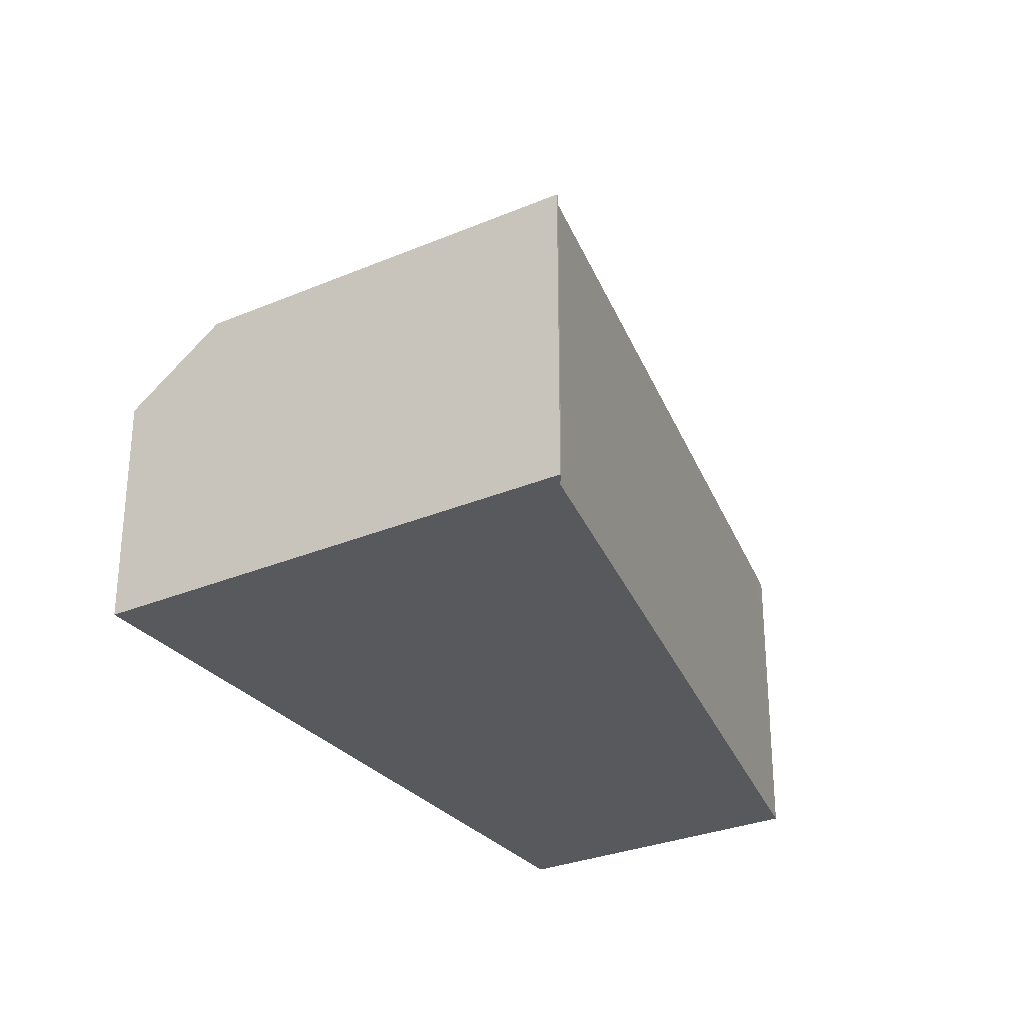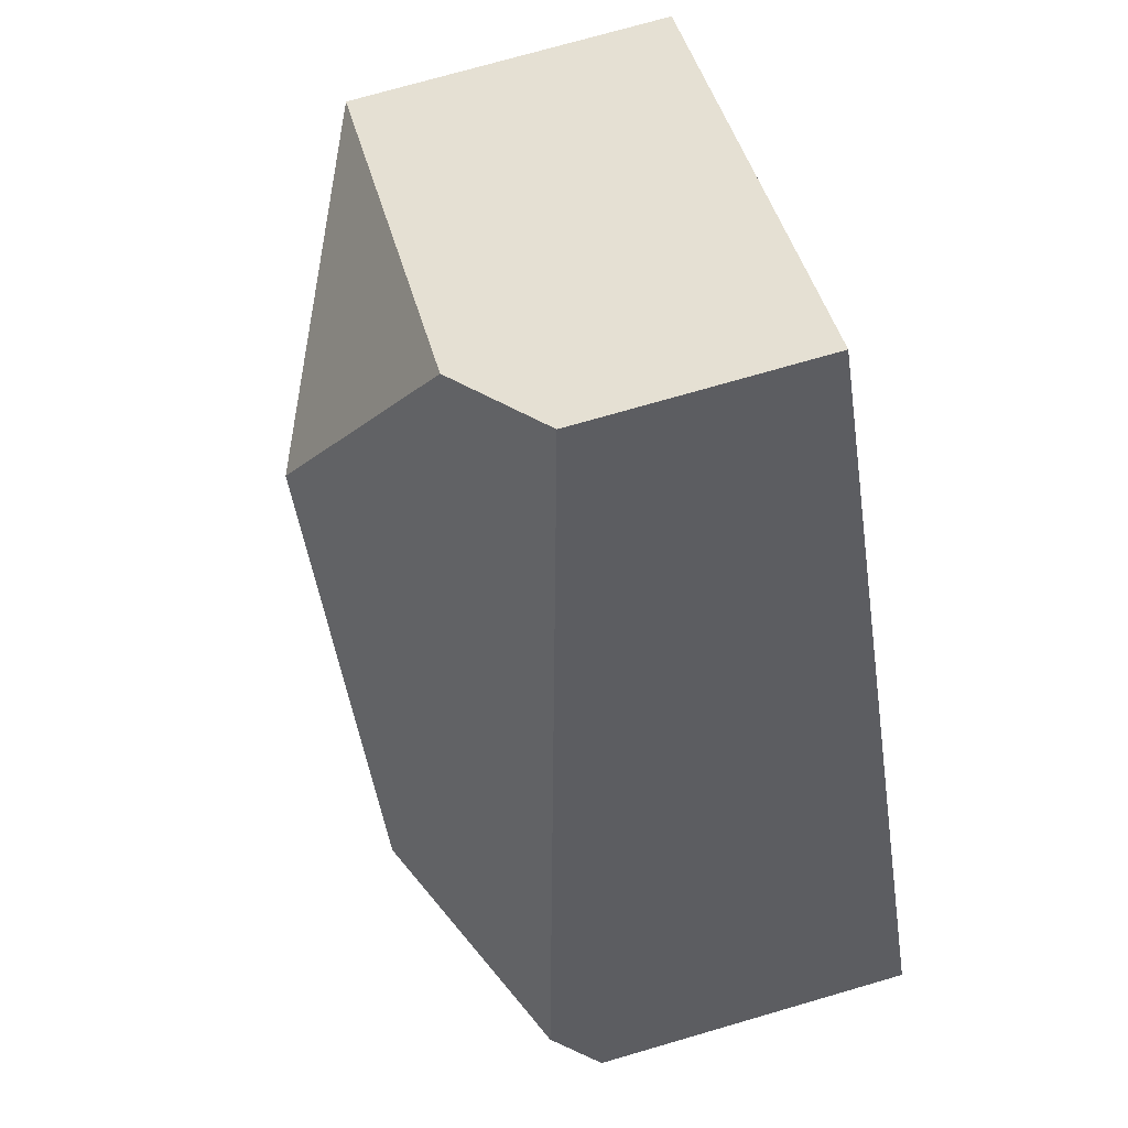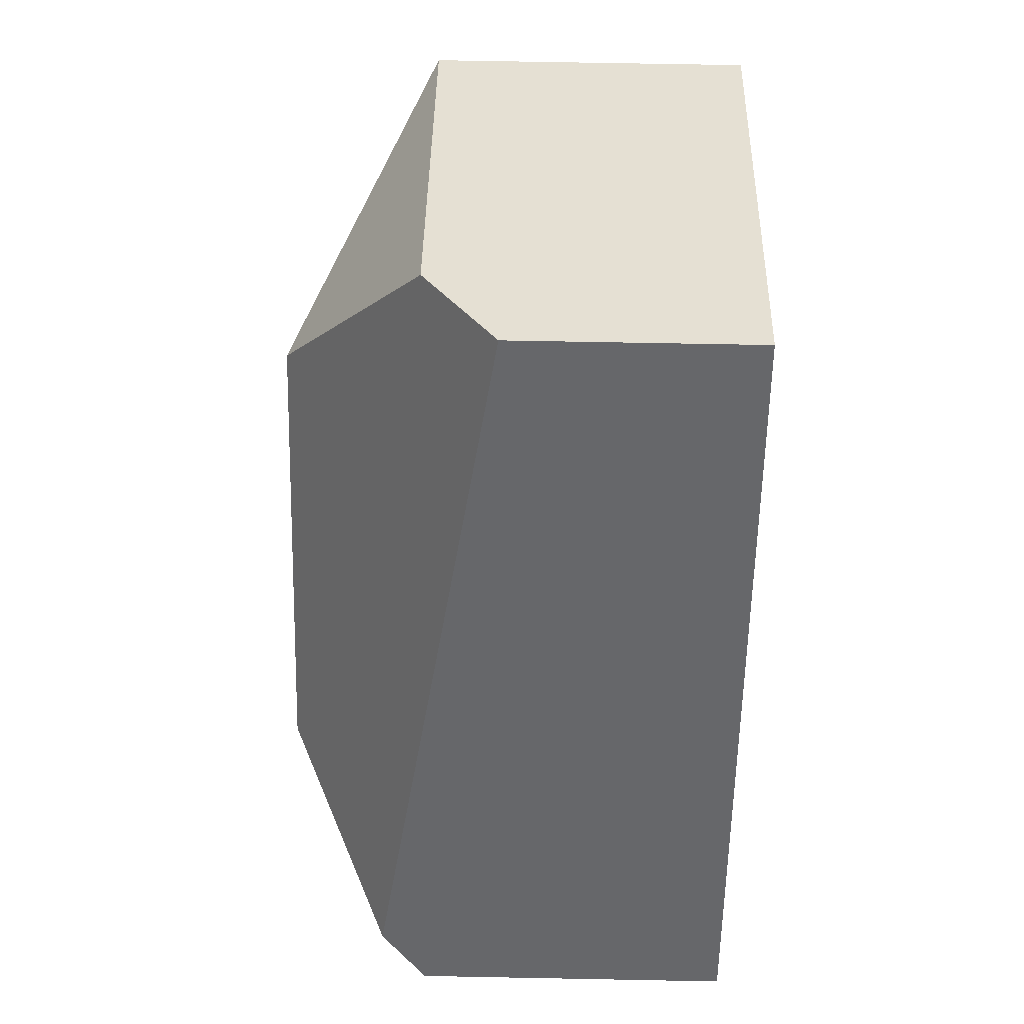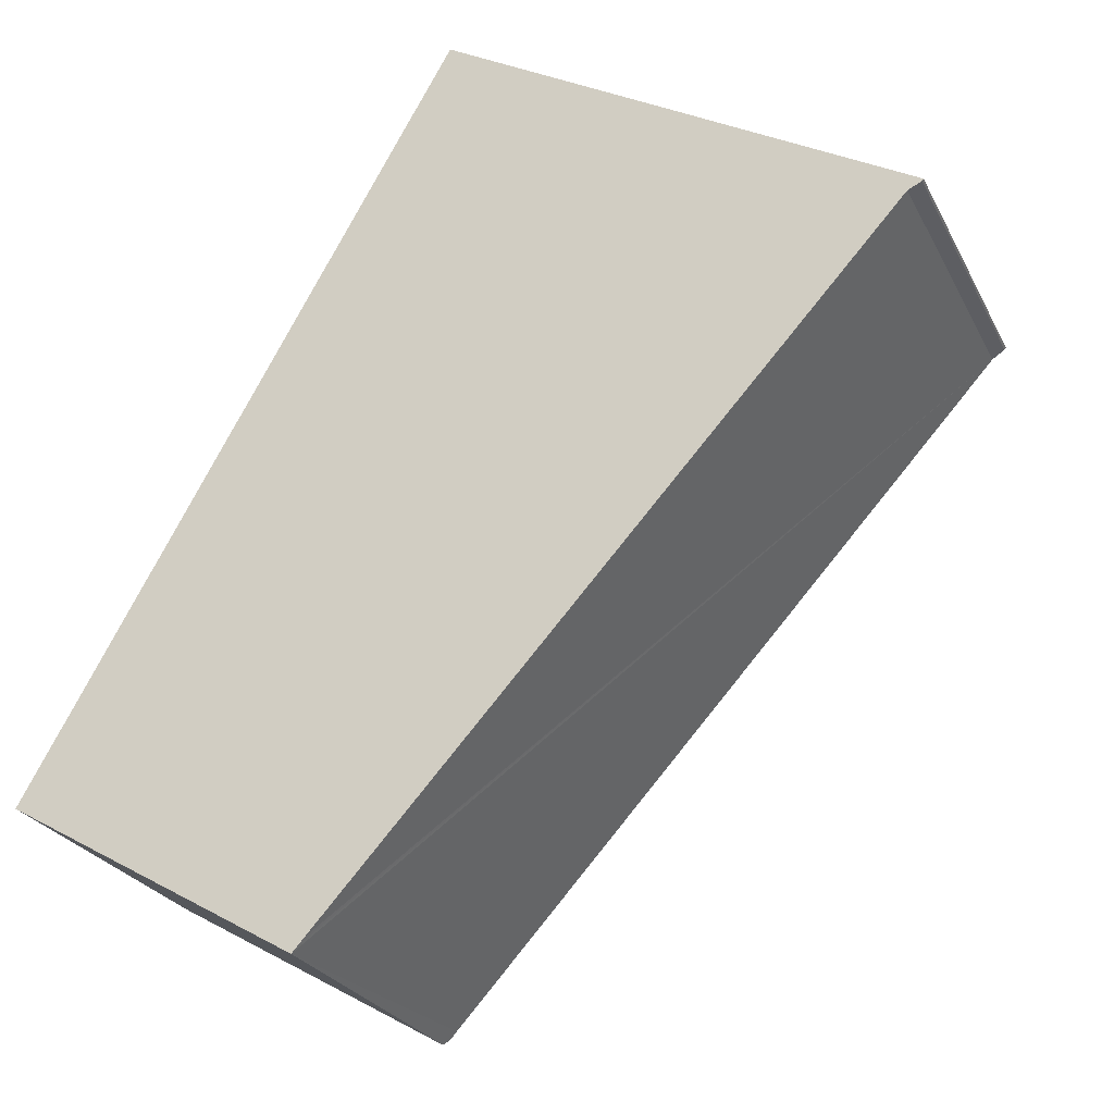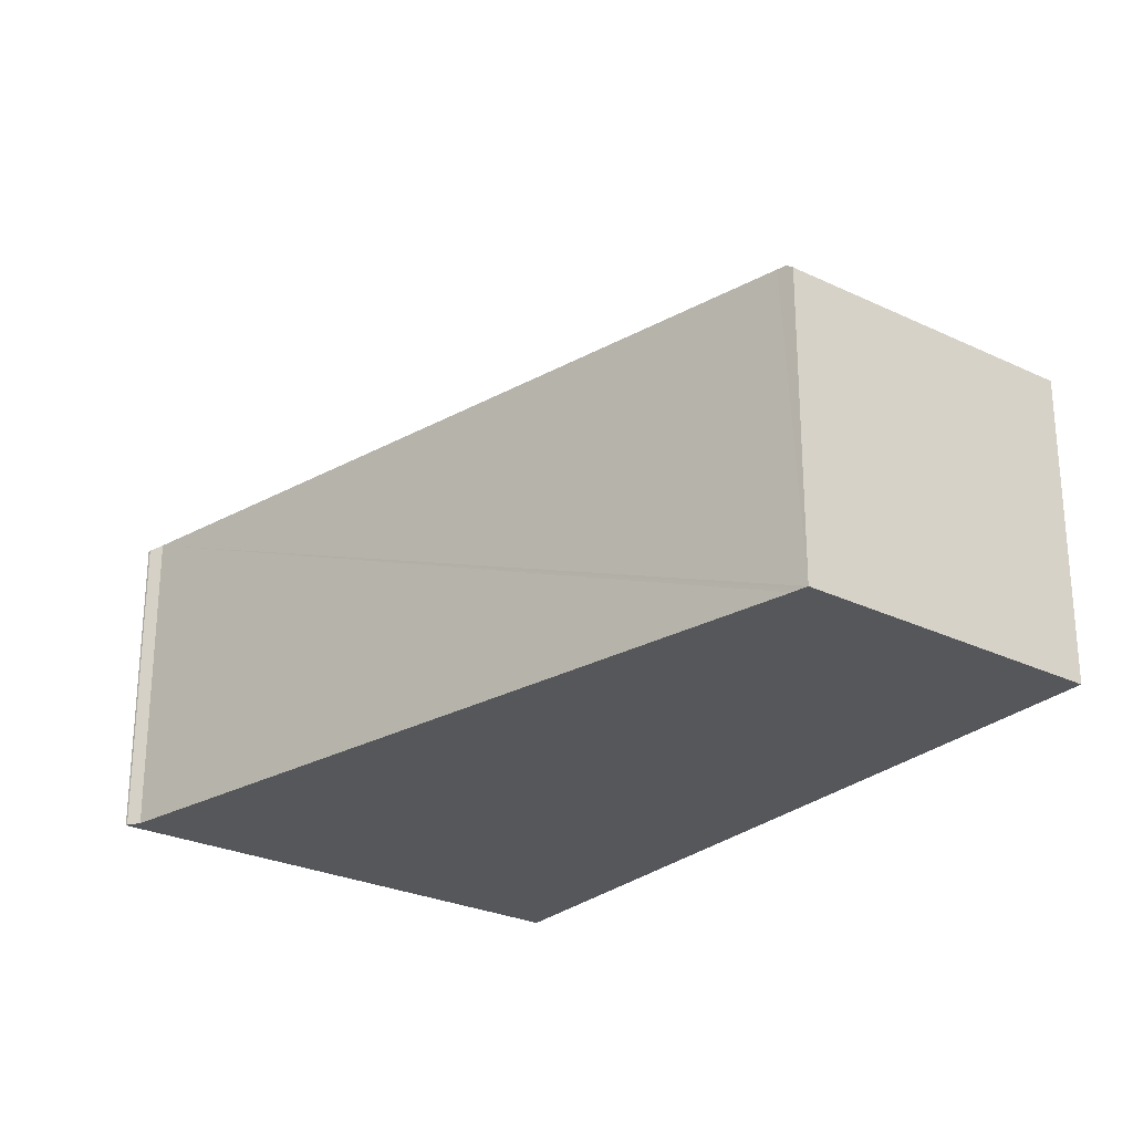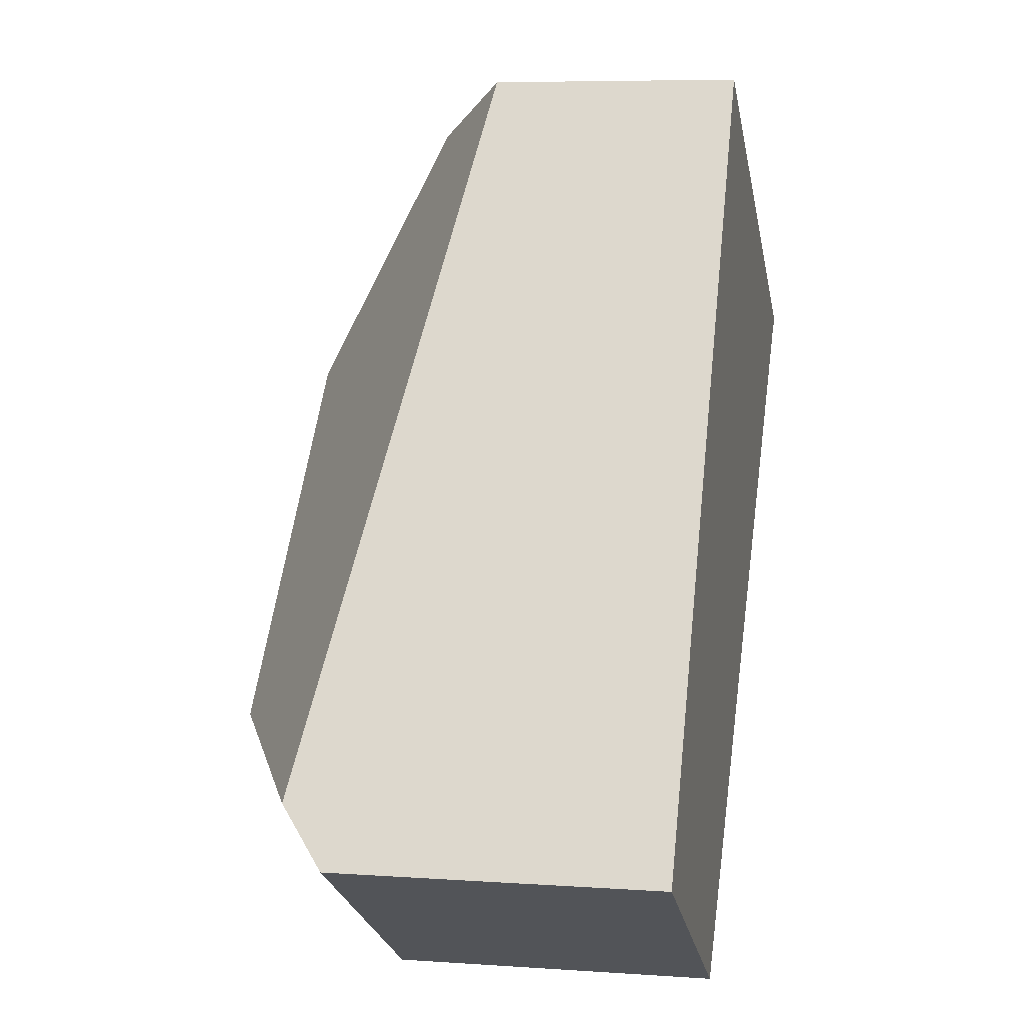
<metadata>
{"format":"obj","ext":"obj","renderer":"f3d","projection":"perspective","resolution":1024,"background":"white","views":[{"elev":-29.9,"azim":61.5,"up":"+Y"},{"elev":73.3,"azim":-106.2,"up":"+Z"},{"elev":67.7,"azim":-88.9,"up":"+Z"},{"elev":-25.3,"azim":21.6,"up":"+Z"},{"elev":-26.7,"azim":173.1,"up":"+Y"},{"elev":6.8,"azim":-78.4,"up":"+Z"}]}
</metadata>
<code>
v  32.67 11.92 17.41
v  20.59 17.44 15.56
v  32.72 11.93 17.48
v  32.16 12.08 17.17
v  11.2 12.09 -5.803
v  9.458 17.44 3.342
v  10.95 12.09 -6.083
v  10.76 11.89 -6.296
v  10.6 11.89 -6.204
v  0 11.99 7.341e-16
v  1.165 13.67 2.03
v  18.96 11.85 25.32
v  15.43 9.221 26.87
v  15.63 9.158 27.22
v  7.004 11.85 12.2
v  19.05 11.92 25.27
v  10.76 3.855e-16 -6.296
v  10.95 3.725e-16 -6.083
v  11.2 3.553e-16 -5.803
v  32.16 -1.052e-15 17.17
v  32.72 -1.07e-15 17.48
v  32.67 -1.066e-15 17.41
v  0 0 0
v  10.6 3.799e-16 -6.204
v  1.165 -1.243e-16 2.03
v  7.004 -7.47e-16 12.2
v  15.43 -1.645e-15 26.87
v  15.63 -1.667e-15 27.22
v  18.96 -1.551e-15 25.32
v  19.05 -1.547e-15 25.27
g defaultobject
f 1 2 3
f 2 1 4
f 2 4 5
f 2 5 6
f 6 5 7
f 8 6 7
f 6 8 9
f 6 9 10
f 6 10 11
f 12 13 14
f 13 12 15
f 15 12 11
f 11 12 6
f 6 12 16
f 6 16 2
f 2 16 3
f 7 17 8
f 17 7 5
f 17 5 4
f 17 4 18
f 18 4 19
f 19 4 20
f 21 1 3
f 1 21 22
f 1 20 4
f 20 1 22
f 17 9 8
f 9 17 10
f 10 17 23
f 23 17 24
f 23 11 10
f 11 23 15
f 15 23 25
f 15 25 26
f 15 26 13
f 13 26 27
f 13 27 14
f 14 27 28
f 12 3 16
f 3 12 14
f 3 14 28
f 3 28 29
f 3 29 21
f 21 29 30
f 27 29 28
f 29 27 26
f 29 26 30
f 30 26 21
f 21 26 25
f 21 25 20
f 21 20 22
f 20 25 19
f 19 25 23
f 19 23 24
f 19 24 18
f 18 24 17

</code>
